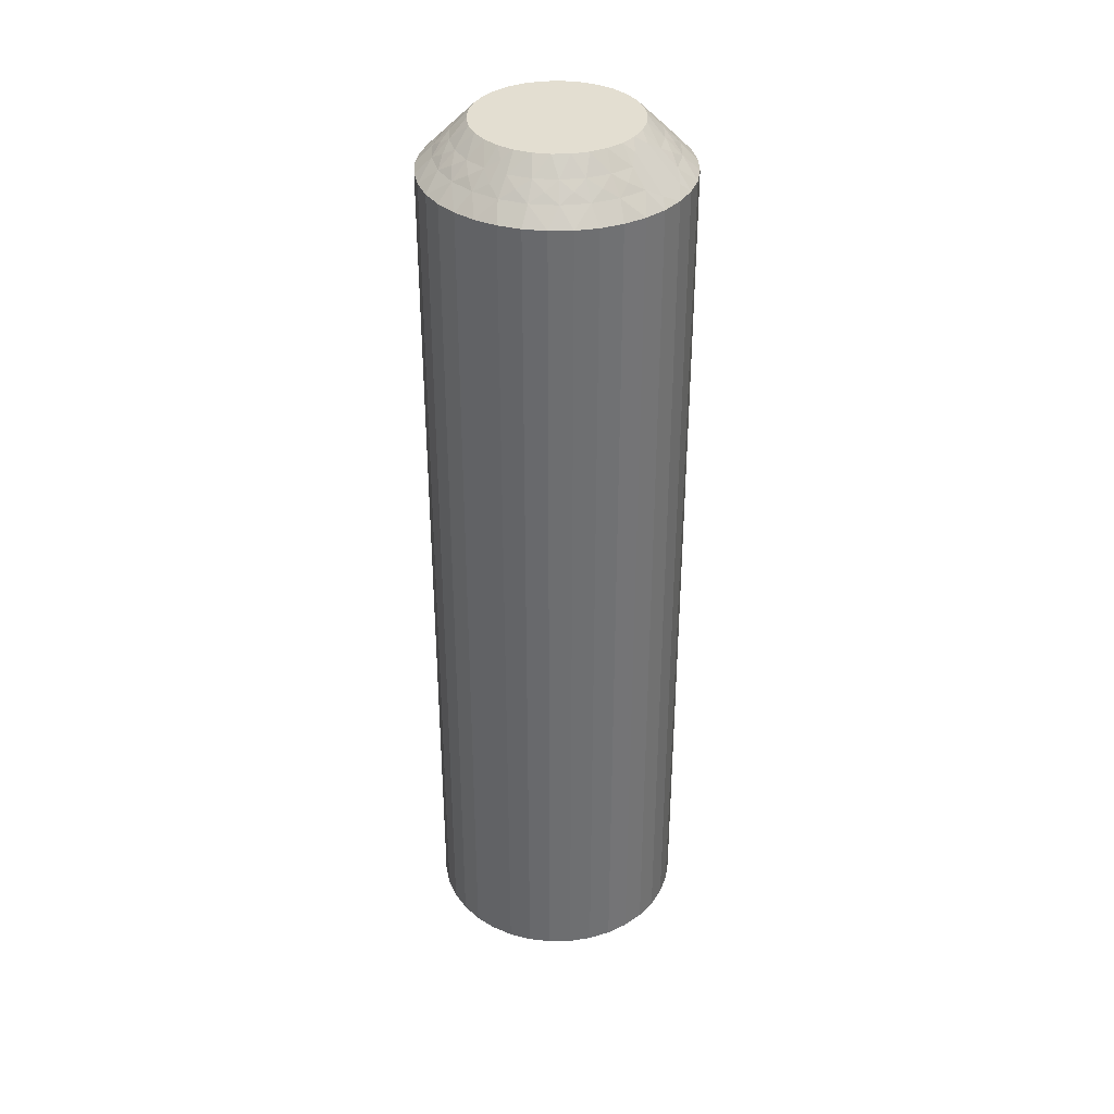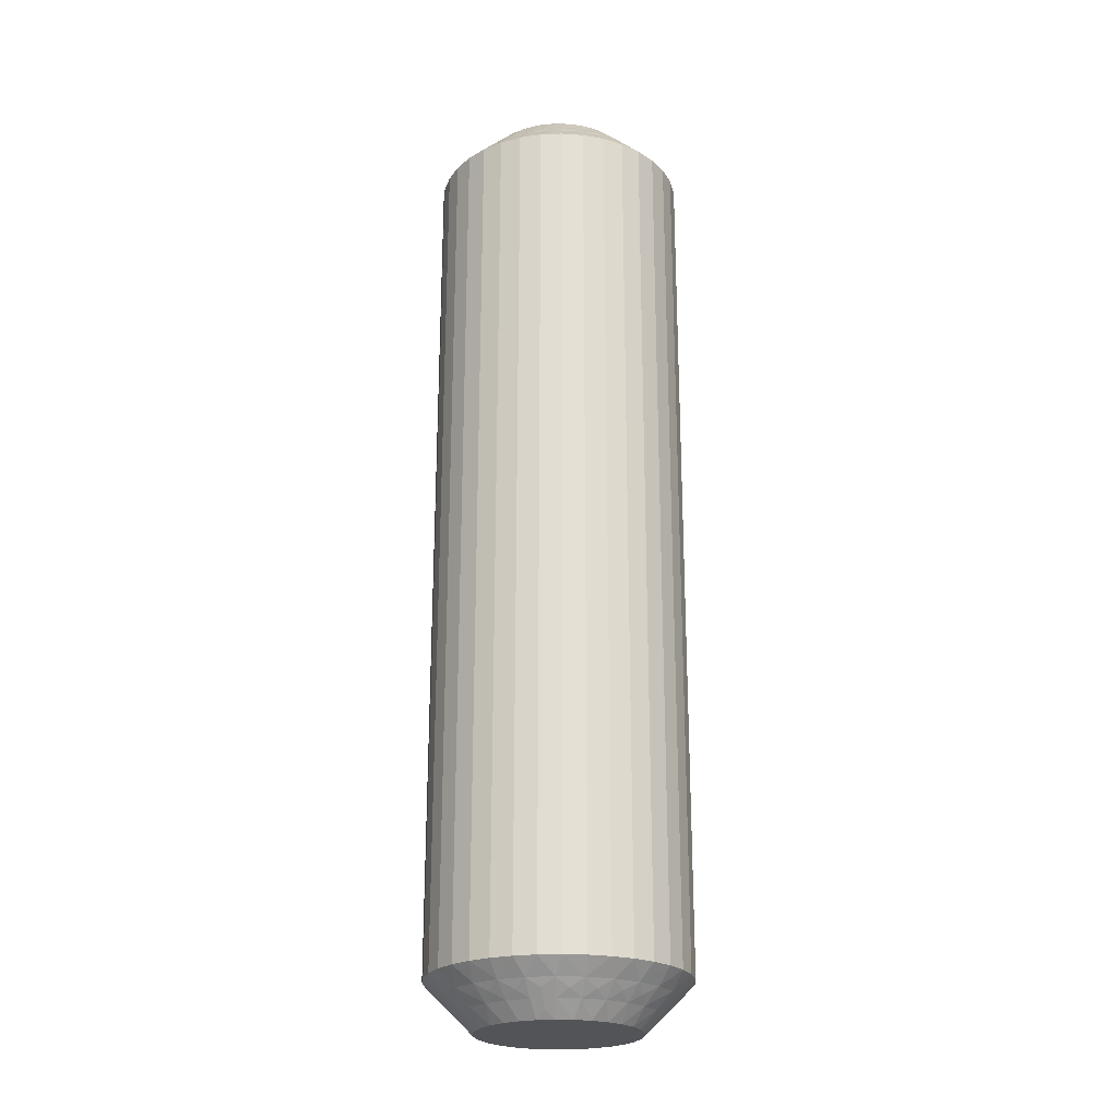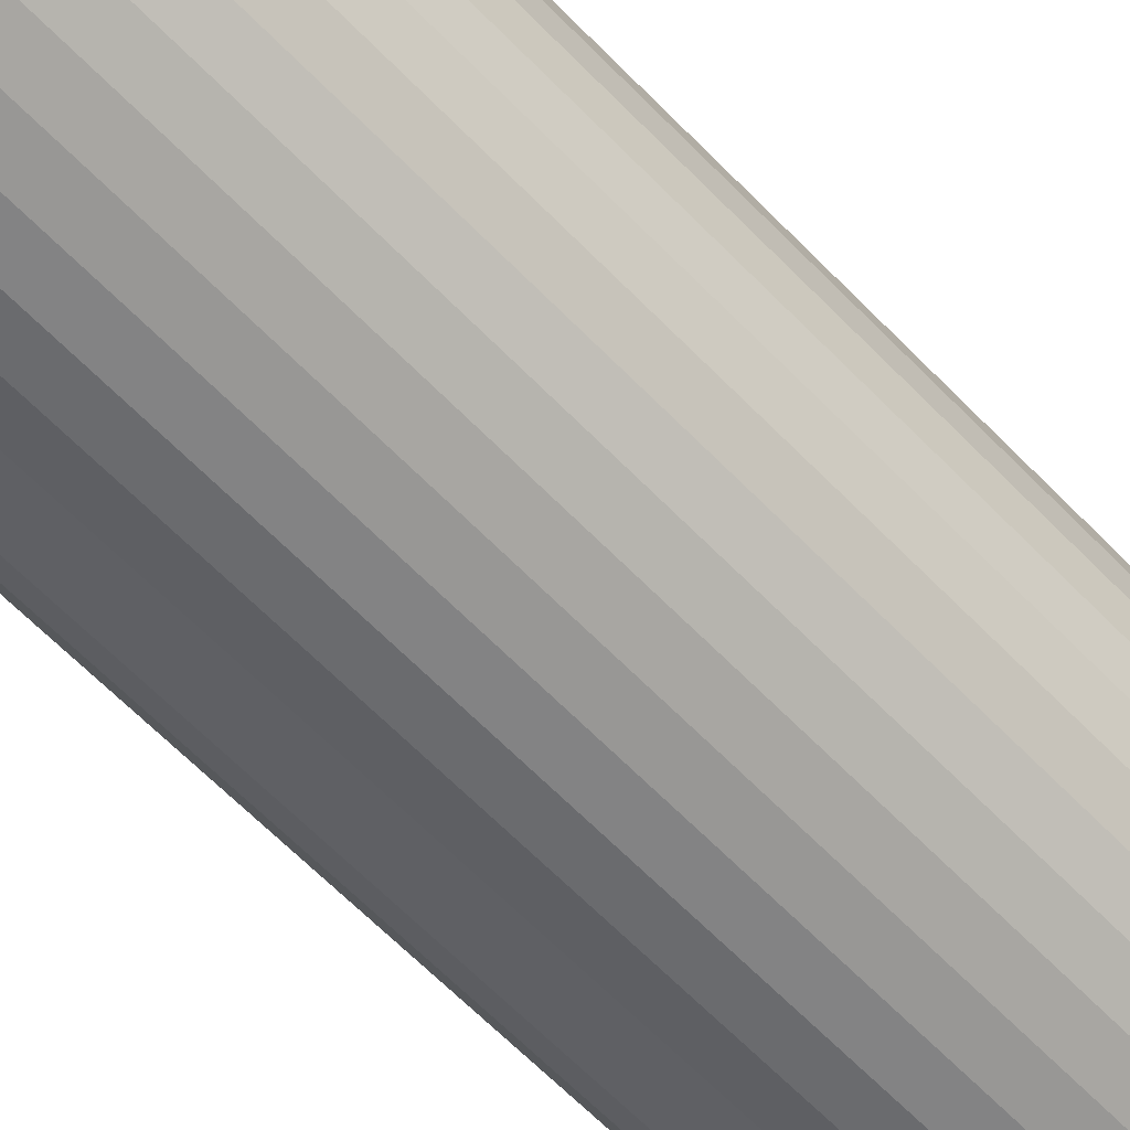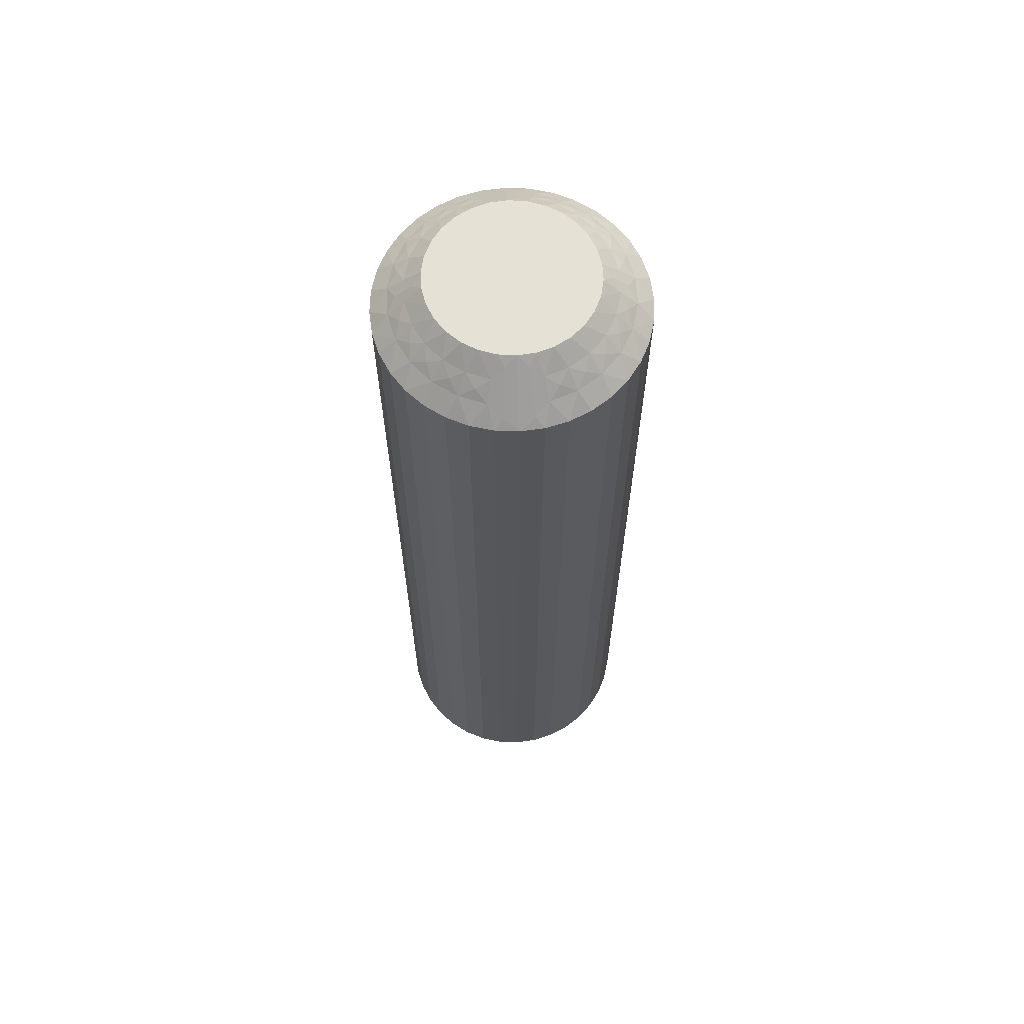
<metadata>
{"format":"obj","ext":"obj","renderer":"f3d","projection":"perspective","resolution":1024,"background":"white","views":[{"elev":36.0,"azim":161.1,"up":"+Z"},{"elev":-23.5,"azim":136.2,"up":"+Z"},{"elev":-59.2,"azim":42.8,"up":"+Y"},{"elev":64.6,"azim":-145.4,"up":"+Z"}]}
</metadata>
<code>
v 12.17 17.69 149.8
v 12.13 17.31 150
v 12.58 17.53 149.5
v 9.485 18.96 149.5
v 9.413 18.43 150
v 9.931 18.5 150
v 12.14 18.1 149.5
v 11.81 17.72 150
v 12.58 17.98 149.2
v 13.01 17.78 149
v 12.5 18.45 149
v 8.793 18.75 149.5
v 9.399 19.45 149
v 9.473 19.97 148.5
v 8.792 19.81 148.5
v 12.98 17.31 149.2
v 12.87 16.87 149.5
v 13.35 17.01 149
v 8.591 19.2 149
v 13.2 16.56 149.2
v 13.5 16.18 149
v 13 16.16 149.5
v 13.24 15.78 149.2
v 10.21 18.99 149.5
v 10.45 18.46 150
v 12.95 15.43 149.5
v 13.44 15.34 149
v 13.09 15.01 149.2
v 13.18 14.54 149
v 12.72 14.74 149.5
v 10.24 19.49 149
v 10.17 20 148.5
v 12.77 14.29 149.2
v 12.74 13.82 149
v 10.86 19.91 148.5
v 12.35 14.13 149.5
v 11.93 14.04 149.8
v 11.9 14.38 150
v 11.52 14.02 150
v 10.92 18.86 149.5
v 12.1 13.86 149.5
v 12.44 12.83 148.5
v 10.95 18.31 150
v 12.63 13.33 148.8
v 12.95 13.3 148.5
v 11.07 19.33 149
v 11.53 19.7 148.5
v 11.57 18.55 149.5
v 11.41 18.06 150
v 11.84 18.98 149
v 12.14 19.38 148.5
v 12.7 18.95 148.5
v 13.17 18.44 148.5
v 12.36 16.84 150
v 13.55 17.85 148.5
v 12.48 16.33 150
v 13.81 17.21 148.5
v 13.97 16.53 148.5
v 12.49 15.81 150
v 14 15.83 148.5
v 12.4 15.29 150
v 13.91 15.14 148.5
v 13.7 14.47 148.5
v 12.2 14.81 150
v 13.38 13.86 148.5
v 8.598 18.37 149.8
v 8.475 17.98 150
v 8.921 18.26 150
v 8.47 18.58 149.5
v 7.561 19.17 148.5
v 8.088 19.23 148.8
v 8.148 19.55 148.5
v 9.06 19.11 149.2
v 9.832 19.25 149.2
v 10.61 19.19 149.2
v 11.36 18.95 149.2
v 12.03 18.54 149.2
v 12.98 17.31 120.8
v 13.01 17.78 121
v 13.35 17.01 121
v 12.17 17.69 120.2
v 12.13 17.31 120
v 11.81 17.72 120
v 12.72 14.74 120.5
v 12.2 14.81 120
v 12.4 15.29 120
v 12.14 18.1 120.5
v 12.58 17.53 120.5
v 12.58 17.98 120.8
v 12.5 18.45 121
v 12.35 14.13 120.5
v 13.18 14.54 121
v 13.7 14.47 121.5
v 13.38 13.86 121.5
v 12.03 18.54 120.8
v 11.57 18.55 120.5
v 11.84 18.98 121
v 12.74 13.82 121
v 11.36 18.95 120.8
v 11.07 19.33 121
v 10.92 18.86 120.5
v 12.95 15.43 120.5
v 12.49 15.81 120
v 10.61 19.19 120.8
v 10.21 18.99 120.5
v 10.24 19.49 121
v 9.832 19.25 120.8
v 9.399 19.45 121
v 9.485 18.96 120.5
v 13.44 15.34 121
v 13.91 15.14 121.5
v 14 15.83 121.5
v 9.06 19.11 120.8
v 8.591 19.2 121
v 8.793 18.75 120.5
v 8.598 18.37 120.2
v 8.921 18.26 120
v 8.475 17.98 120
v 13 16.16 120.5
v 12.48 16.33 120
v 8.47 18.58 120.5
v 7.561 19.17 121.5
v 8.088 19.23 121.2
v 8.148 19.55 121.5
v 13.5 16.18 121
v 13.97 16.53 121.5
v 12.87 16.87 120.5
v 12.36 16.84 120
v 13.81 17.21 121.5
v 13.55 17.85 121.5
v 13.17 18.44 121.5
v 11.41 18.06 120
v 12.7 18.95 121.5
v 10.95 18.31 120
v 12.14 19.38 121.5
v 11.53 19.7 121.5
v 10.45 18.46 120
v 10.86 19.91 121.5
v 9.931 18.5 120
v 10.17 20 121.5
v 9.473 19.97 121.5
v 9.413 18.43 120
v 8.792 19.81 121.5
v 11.93 14.04 120.2
v 11.52 14.02 120
v 11.9 14.38 120
v 12.1 13.86 120.5
v 12.44 12.83 121.5
v 12.63 13.33 121.2
v 12.95 13.3 121.5
v 12.77 14.29 120.8
v 13.09 15.01 120.8
v 13.24 15.78 120.8
v 13.2 16.56 120.8
v 7.047 18.7 121.5
v 7.047 18.7 148.5
v 6.624 18.14 121.5
v 6.624 18.14 148.5
v 6.302 17.53 121.5
v 6.302 17.53 148.5
v 6.094 16.86 121.5
v 6.094 16.86 148.5
v 6.004 16.17 121.5
v 6.004 16.17 148.5
v 6.035 15.47 121.5
v 6.035 15.47 148.5
v 6.187 14.79 121.5
v 6.187 14.79 148.5
v 6.454 14.15 121.5
v 6.454 14.15 148.5
v 6.83 13.56 121.5
v 6.83 13.56 148.5
v 7.302 13.05 121.5
v 7.302 13.05 148.5
v 7.855 12.62 121.5
v 7.855 12.62 148.5
v 8.474 12.3 121.5
v 8.474 12.3 148.5
v 9.139 12.09 121.5
v 9.139 12.09 148.5
v 9.831 12 121.5
v 9.831 12 148.5
v 10.53 12.03 121.5
v 10.53 12.03 148.5
v 11.21 12.19 121.5
v 11.21 12.19 148.5
v 11.85 12.45 121.5
v 11.85 12.45 148.5
v 11.08 13.74 120
v 10.59 13.57 120
v 8.189 14.28 120
v 9.046 13.69 120
v 8.587 13.94 120
v 7.507 16.19 120
v 7.87 14.69 120
v 7.645 15.16 120
v 7.522 15.67 120
v 7.801 17.19 120
v 7.602 16.71 120
v 10.07 13.5 120
v 9.548 13.54 120
v 8.097 17.62 120
v 9.046 13.69 150
v 8.189 14.28 150
v 8.587 13.94 150
v 11.08 13.74 150
v 10.59 13.57 150
v 7.645 15.16 150
v 7.507 16.19 150
v 7.522 15.67 150
v 7.87 14.69 150
v 9.548 13.54 150
v 10.07 13.5 150
v 7.801 17.19 150
v 7.602 16.71 150
v 8.097 17.62 150
v 7.834 14.31 120.2
v 7.275 17.26 120.5
v 7.86 13.9 120.5
v 7.419 14.47 120.5
v 7.424 14.02 120.8
v 6.989 14.22 121
v 7.504 13.55 121
v 7.655 17.87 120.5
v 6.821 17.46 121
v 7.973 13.46 120.8
v 8.426 13.45 120.5
v 8.163 13.02 121
v 7.264 18.18 121
v 8.64 13.05 120.8
v 8.93 12.67 121
v 9.083 13.14 120.5
v 7.054 16.57 120.5
v 9.386 12.81 120.8
v 9.793 13.01 120.5
v 9.758 12.51 121
v 10.17 12.75 120.8
v 10.52 13.04 120.5
v 10.6 12.55 121
v 6.563 16.66 121
v 10.94 12.89 120.8
v 11.21 13.25 120.5
v 11.41 12.8 121
v 11.4 13.63 120.2
v 7.004 15.84 120.5
v 11.53 13.42 120.5
v 11.91 12.77 121.2
v 6.505 15.82 121
v 7.128 15.13 120.5
v 6.65 14.99 121
v 8.072 17.96 120.2
v 7.897 18.14 120.5
v 7.372 18.67 121.2
v 7.233 17.71 120.8
v 6.906 16.99 120.8
v 6.758 16.22 120.8
v 6.798 15.44 120.8
v 7.025 14.69 120.8
v 7.973 13.46 149.2
v 8.163 13.02 149
v 8.426 13.45 149.5
v 7.807 14.34 149.8
v 10.52 13.04 149.5
v 7.419 14.47 149.5
v 7.86 13.9 149.5
v 7.424 14.02 149.2
v 7.504 13.55 149
v 6.989 14.22 149
v 11.21 13.25 149.5
v 10.6 12.55 149
v 7.025 14.69 149.2
v 7.128 15.13 149.5
v 6.65 14.99 149
v 11.41 12.8 149
v 6.798 15.44 149.2
v 6.505 15.82 149
v 7.004 15.84 149.5
v 9.793 13.01 149.5
v 6.758 16.22 149.2
v 7.054 16.57 149.5
v 6.563 16.66 149
v 6.906 16.99 149.2
v 7.275 17.26 149.5
v 6.821 17.46 149
v 9.758 12.51 149
v 7.233 17.71 149.2
v 7.655 17.87 149.5
v 7.264 18.18 149
v 8.072 17.96 149.8
v 9.083 13.14 149.5
v 7.897 18.14 149.5
v 7.372 18.67 148.8
v 8.93 12.67 149
v 11.4 13.63 149.8
v 11.53 13.42 149.5
v 11.91 12.77 148.8
v 10.94 12.89 149.2
v 10.17 12.75 149.2
v 9.386 12.81 149.2
v 8.64 13.05 149.2
f 1 2 3
f 4 5 6
f 1 7 8
f 9 10 11
f 9 11 7
f 9 3 10
f 4 12 5
f 9 1 3
f 9 7 1
f 13 14 15
f 16 3 17
f 16 18 10
f 16 10 3
f 13 15 19
f 16 17 18
f 20 21 18
f 20 22 21
f 20 17 22
f 20 18 17
f 23 21 22
f 24 6 25
f 23 26 27
f 23 27 21
f 23 22 26
f 24 4 6
f 28 29 27
f 28 27 26
f 28 26 30
f 28 30 29
f 31 32 14
f 33 34 29
f 31 35 32
f 33 29 30
f 33 30 36
f 33 36 34
f 37 36 38
f 37 38 39
f 31 14 13
f 40 24 25
f 41 39 42
f 40 25 43
f 41 36 37
f 41 37 39
f 41 34 36
f 44 42 45
f 44 45 34
f 46 47 35
f 44 41 42
f 44 34 41
f 46 35 31
f 48 43 49
f 48 40 43
f 50 51 47
f 50 52 51
f 50 47 46
f 7 49 8
f 7 48 49
f 11 53 52
f 11 52 50
f 3 2 54
f 10 55 53
f 10 53 11
f 17 54 56
f 17 3 54
f 18 57 55
f 18 58 57
f 18 55 10
f 22 56 59
f 22 17 56
f 21 58 18
f 21 60 58
f 26 59 61
f 26 22 59
f 27 60 21
f 27 62 60
f 27 63 62
f 30 61 64
f 30 26 61
f 29 63 27
f 29 65 63
f 36 64 38
f 36 30 64
f 34 65 29
f 34 45 65
f 66 67 68
f 66 68 12
f 69 70 67
f 69 67 66
f 69 66 12
f 69 12 19
f 71 72 70
f 71 70 69
f 71 69 19
f 71 19 72
f 73 12 4
f 73 13 19
f 73 19 12
f 73 4 13
f 74 4 24
f 74 31 13
f 74 24 31
f 74 13 4
f 12 68 5
f 75 46 31
f 75 31 24
f 75 24 40
f 75 40 46
f 76 48 50
f 76 50 46
f 76 46 40
f 76 40 48
f 19 15 72
f 77 48 7
f 77 50 48
f 77 7 11
f 77 11 50
f 1 8 2
f 78 79 80
f 81 82 83
f 84 85 86
f 81 83 87
f 81 88 82
f 89 79 88
f 89 90 79
f 84 91 85
f 89 87 90
f 89 81 87
f 92 93 94
f 89 88 81
f 95 87 96
f 95 97 90
f 92 94 98
f 95 90 87
f 95 96 97
f 99 100 97
f 99 101 100
f 99 96 101
f 99 97 96
f 102 86 103
f 104 100 101
f 104 105 106
f 104 106 100
f 102 84 86
f 104 101 105
f 107 108 106
f 107 106 105
f 107 105 109
f 110 111 93
f 107 109 108
f 110 112 111
f 113 114 108
f 113 108 109
f 113 109 115
f 113 115 114
f 116 115 117
f 110 93 92
f 116 117 118
f 119 102 103
f 119 103 120
f 121 118 122
f 121 115 116
f 121 116 118
f 121 114 115
f 123 122 124
f 125 126 112
f 123 124 114
f 123 121 122
f 123 114 121
f 125 112 110
f 127 120 128
f 127 119 120
f 80 129 126
f 80 130 129
f 80 126 125
f 88 128 82
f 88 127 128
f 79 131 130
f 79 130 80
f 87 83 132
f 90 133 131
f 90 131 79
f 96 132 134
f 96 87 132
f 97 135 133
f 97 136 135
f 97 133 90
f 101 134 137
f 101 96 134
f 100 136 97
f 100 138 136
f 105 137 139
f 105 101 137
f 106 138 100
f 106 140 138
f 106 141 140
f 109 139 142
f 109 105 139
f 108 141 106
f 108 143 141
f 115 142 117
f 115 109 142
f 114 143 108
f 114 124 143
f 144 145 146
f 144 146 91
f 147 148 145
f 147 145 144
f 147 144 91
f 147 91 98
f 149 150 148
f 149 148 147
f 149 147 98
f 149 98 150
f 151 91 84
f 151 92 98
f 151 98 91
f 151 84 92
f 152 84 102
f 152 110 92
f 152 102 110
f 91 146 85
f 152 92 84
f 153 125 110
f 153 110 102
f 153 102 119
f 153 119 125
f 154 127 80
f 154 80 125
f 154 125 119
f 98 94 150
f 154 119 127
f 78 127 88
f 78 80 127
f 78 88 79
f 42 148 150
f 45 150 94
f 45 42 150
f 65 94 93
f 65 45 94
f 63 93 111
f 63 65 93
f 62 111 112
f 62 63 111
f 60 112 126
f 60 62 112
f 58 126 129
f 58 60 126
f 57 129 130
f 57 58 129
f 55 130 131
f 55 57 130
f 53 131 133
f 53 55 131
f 52 133 135
f 52 53 133
f 51 135 136
f 51 52 135
f 47 136 138
f 47 51 136
f 35 138 140
f 35 47 138
f 32 140 141
f 32 35 140
f 14 32 141
f 14 141 143
f 15 14 143
f 15 143 124
f 72 15 124
f 72 124 122
f 70 72 122
f 70 122 155
f 156 155 157
f 156 70 155
f 158 157 159
f 158 156 157
f 160 159 161
f 160 158 159
f 162 161 163
f 162 160 161
f 164 163 165
f 164 162 163
f 166 165 167
f 166 164 165
f 168 167 169
f 168 166 167
f 170 169 171
f 170 168 169
f 172 171 173
f 172 170 171
f 174 173 175
f 174 172 173
f 176 175 177
f 176 174 175
f 178 177 179
f 178 176 177
f 180 179 181
f 180 178 179
f 182 181 183
f 182 180 181
f 184 182 183
f 184 183 185
f 186 184 185
f 186 185 187
f 188 186 187
f 188 187 148
f 42 188 148
f 137 189 190
f 137 117 142
f 137 142 139
f 137 134 132
f 137 132 83
f 137 83 82
f 137 82 120
f 137 120 189
f 137 190 117
f 191 192 193
f 85 145 189
f 85 146 145
f 194 191 195
f 194 195 196
f 194 196 197
f 120 103 86
f 120 86 85
f 120 85 189
f 198 194 199
f 82 128 120
f 117 190 200
f 117 200 201
f 117 201 192
f 117 198 202
f 117 202 118
f 117 192 191
f 117 194 198
f 117 191 194
f 203 204 205
f 206 39 207
f 208 209 210
f 211 209 208
f 212 56 203
f 213 56 212
f 207 56 213
f 38 56 39
f 64 56 38
f 61 56 64
f 59 56 61
f 39 56 207
f 209 214 215
f 204 214 211
f 203 214 204
f 211 214 209
f 54 2 56
f 214 67 216
f 2 8 56
f 214 68 67
f 8 49 56
f 43 25 49
f 5 25 6
f 68 25 5
f 56 25 203
f 203 25 214
f 49 25 56
f 214 25 68
f 217 195 191
f 218 198 199
f 217 191 219
f 217 220 195
f 221 222 220
f 221 219 223
f 221 217 219
f 218 224 198
f 221 220 217
f 225 159 157
f 221 223 222
f 226 219 227
f 226 228 223
f 226 223 219
f 225 157 229
f 226 227 228
f 230 231 228
f 230 232 231
f 230 227 232
f 230 228 227
f 233 199 194
f 234 231 232
f 234 235 236
f 234 236 231
f 234 232 235
f 237 235 238
f 233 218 199
f 237 239 236
f 237 236 235
f 237 238 239
f 240 161 159
f 241 242 243
f 240 163 161
f 241 239 238
f 241 243 239
f 241 238 242
f 244 189 145
f 240 159 225
f 245 233 194
f 244 242 189
f 245 194 197
f 246 243 242
f 246 145 148
f 246 244 145
f 246 242 244
f 247 148 187
f 248 165 163
f 247 187 243
f 247 243 246
f 248 163 240
f 247 246 148
f 249 197 196
f 249 245 197
f 250 167 165
f 250 169 167
f 250 165 248
f 220 196 195
f 220 249 196
f 222 171 169
f 222 169 250
f 219 191 193
f 223 171 222
f 223 173 171
f 227 193 192
f 227 219 193
f 228 175 173
f 228 177 175
f 228 173 223
f 232 192 201
f 232 227 192
f 231 177 228
f 231 179 177
f 235 201 200
f 235 232 201
f 236 179 231
f 236 181 179
f 236 183 181
f 238 200 190
f 238 235 200
f 239 183 236
f 239 185 183
f 242 190 189
f 242 238 190
f 243 185 239
f 243 187 185
f 251 118 202
f 251 202 224
f 252 122 118
f 252 251 224
f 252 224 229
f 252 118 251
f 253 155 122
f 253 122 252
f 253 229 155
f 253 252 229
f 254 229 224
f 254 224 218
f 254 225 229
f 254 218 225
f 255 240 225
f 255 218 233
f 255 233 240
f 255 225 218
f 224 202 198
f 256 245 248
f 256 240 233
f 256 233 245
f 256 248 240
f 257 248 245
f 257 249 250
f 257 250 248
f 257 245 249
f 229 157 155
f 258 222 250
f 258 249 220
f 258 220 222
f 258 250 249
f 259 260 261
f 262 204 211
f 263 207 213
f 262 211 264
f 262 265 204
f 266 267 265
f 266 264 268
f 266 262 264
f 263 269 207
f 266 265 262
f 270 184 186
f 266 268 267
f 271 264 272
f 271 273 268
f 271 268 264
f 270 186 274
f 271 272 273
f 275 276 273
f 275 277 276
f 275 272 277
f 275 273 272
f 278 213 212
f 279 276 277
f 279 280 281
f 279 281 276
f 279 277 280
f 282 280 283
f 278 263 213
f 282 284 281
f 282 281 280
f 282 283 284
f 285 182 184
f 286 287 288
f 285 180 182
f 286 284 283
f 286 288 284
f 286 283 287
f 289 216 67
f 285 184 270
f 290 278 212
f 289 287 216
f 290 212 203
f 291 288 287
f 291 67 70
f 291 289 67
f 291 287 289
f 292 70 156
f 293 178 180
f 292 156 288
f 292 288 291
f 293 180 285
f 292 291 70
f 261 203 205
f 261 290 203
f 260 176 178
f 260 174 176
f 260 178 293
f 265 205 204
f 265 261 205
f 267 172 174
f 267 174 260
f 264 211 208
f 268 172 267
f 268 170 172
f 272 208 210
f 272 264 208
f 273 168 170
f 273 166 168
f 273 170 268
f 277 210 209
f 277 272 210
f 276 166 273
f 276 164 166
f 280 209 215
f 280 277 209
f 281 164 276
f 281 162 164
f 281 160 162
f 283 215 214
f 283 280 215
f 284 160 281
f 284 158 160
f 287 214 216
f 287 283 214
f 288 158 284
f 288 156 158
f 294 39 206
f 294 206 269
f 295 42 39
f 295 269 274
f 295 294 269
f 295 39 294
f 296 188 42
f 296 42 295
f 296 295 274
f 296 274 188
f 297 274 269
f 297 269 263
f 297 270 274
f 297 263 270
f 298 285 270
f 298 263 278
f 298 278 285
f 298 270 263
f 269 206 207
f 299 290 293
f 299 285 278
f 299 278 290
f 299 293 285
f 300 293 290
f 300 261 260
f 300 260 293
f 300 290 261
f 274 186 188
f 259 267 260
f 259 261 265
f 259 265 267

</code>
